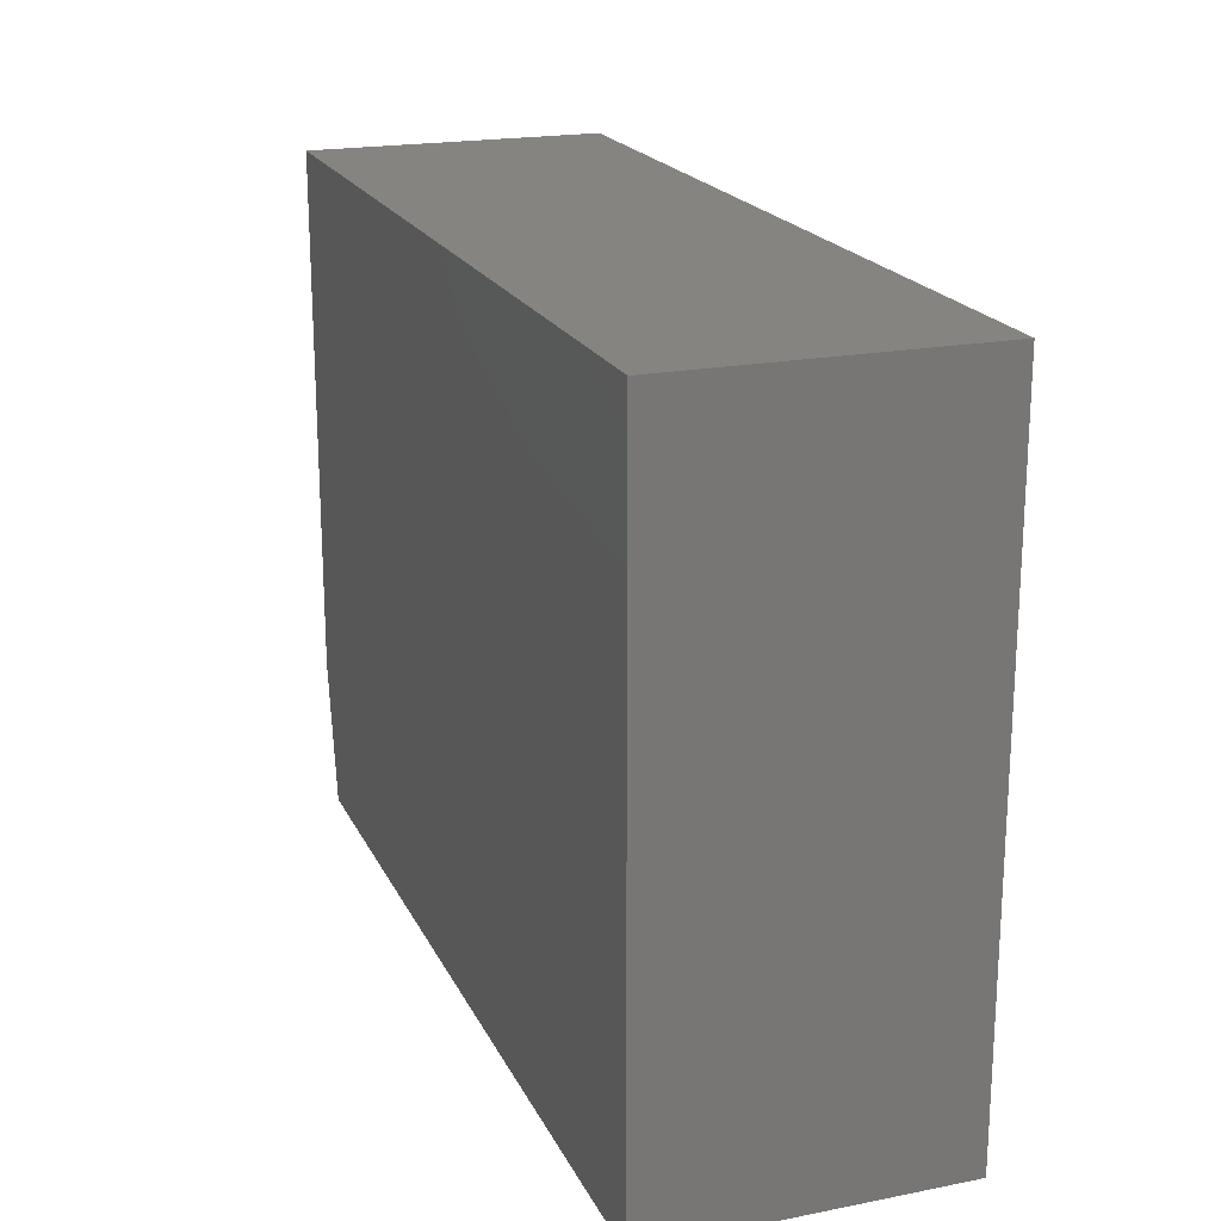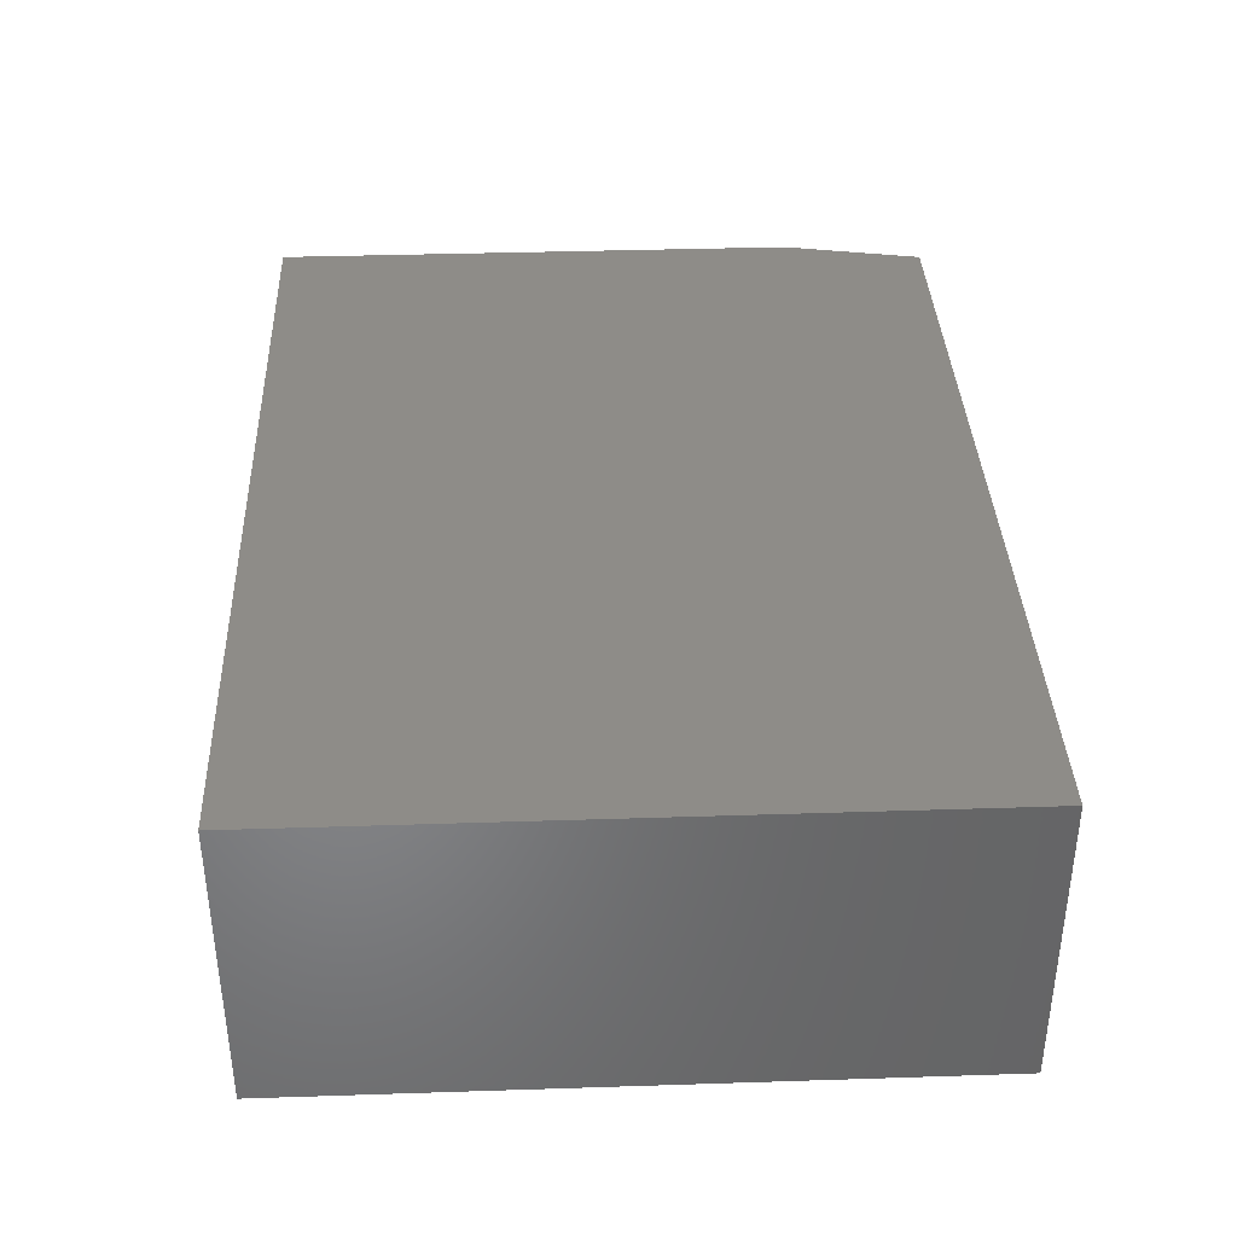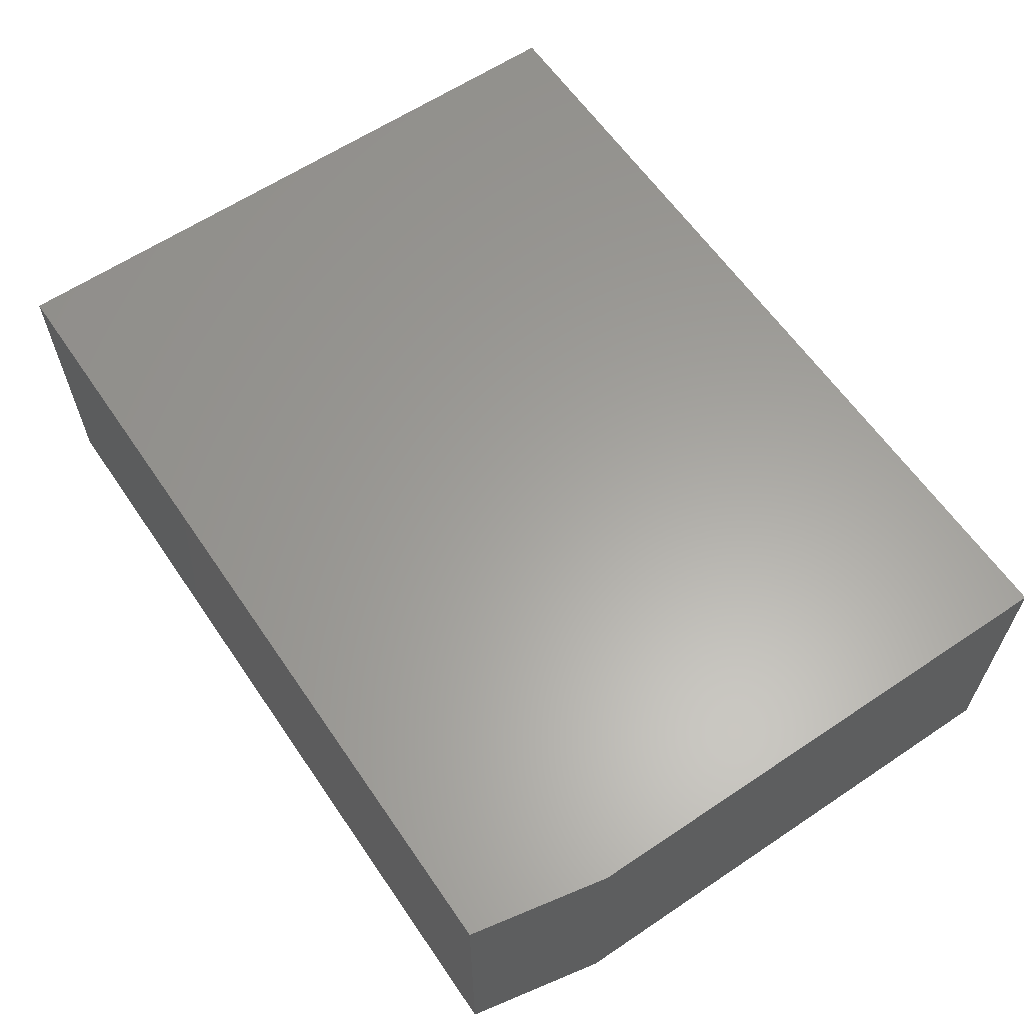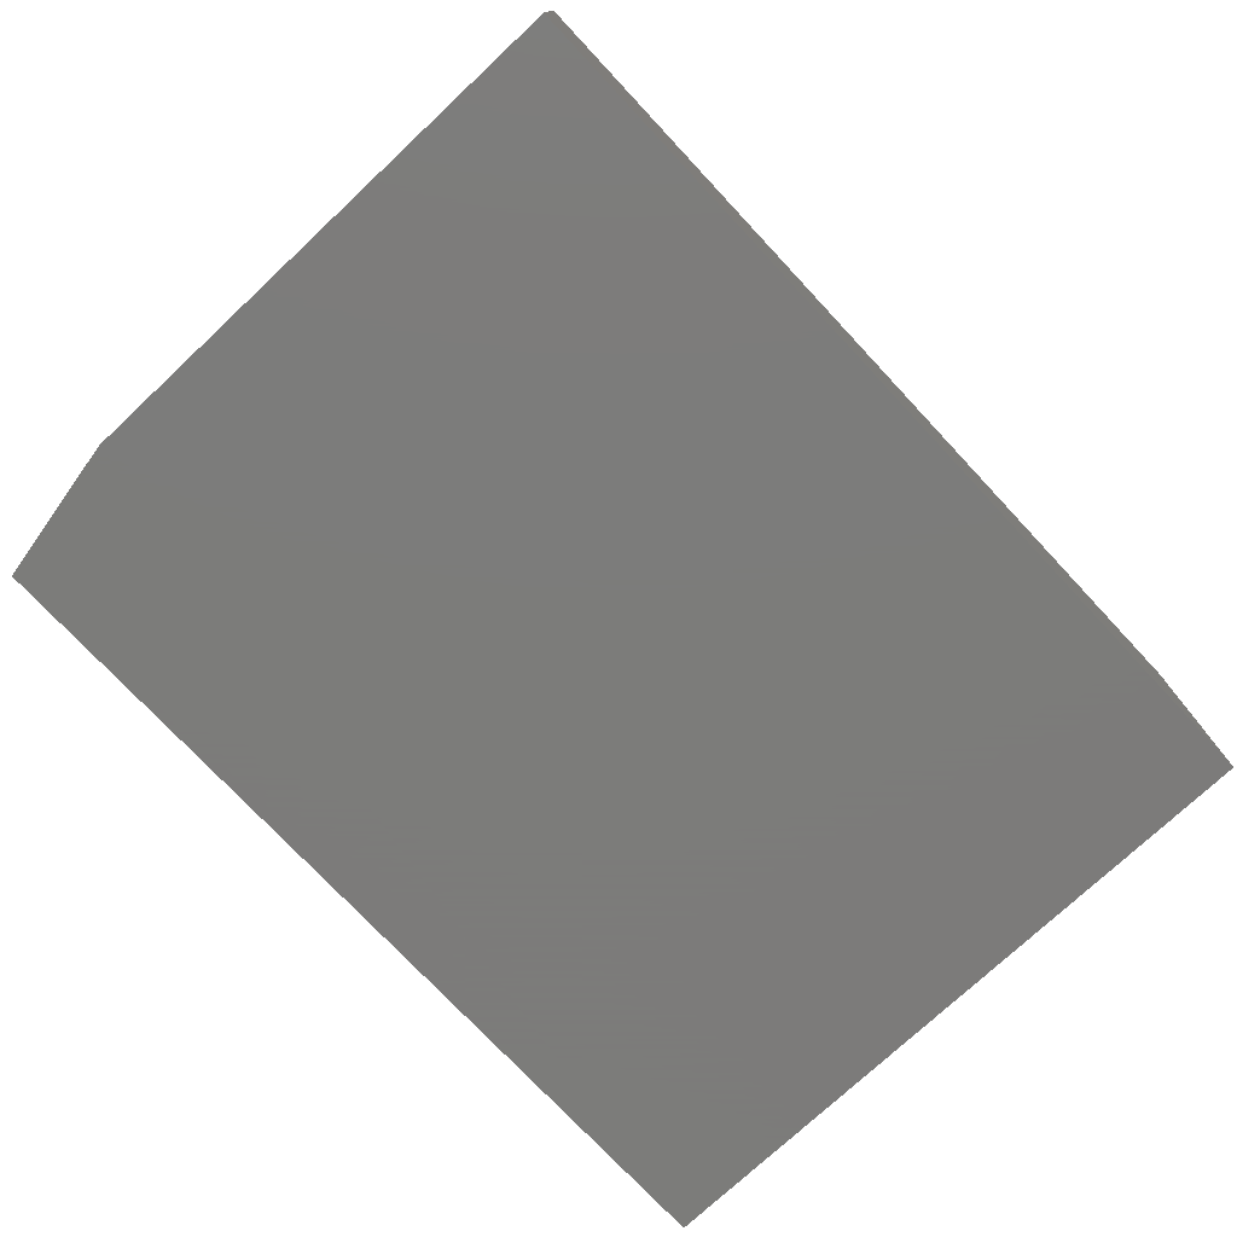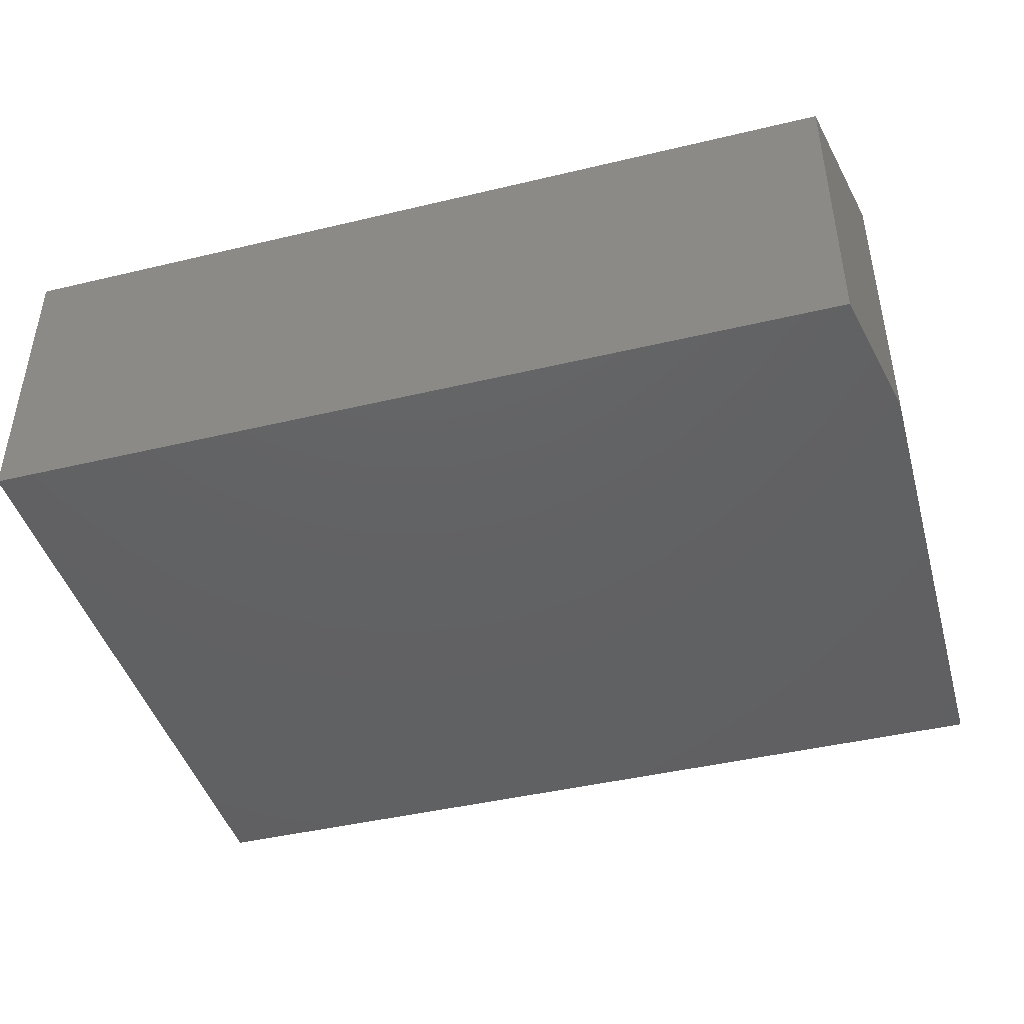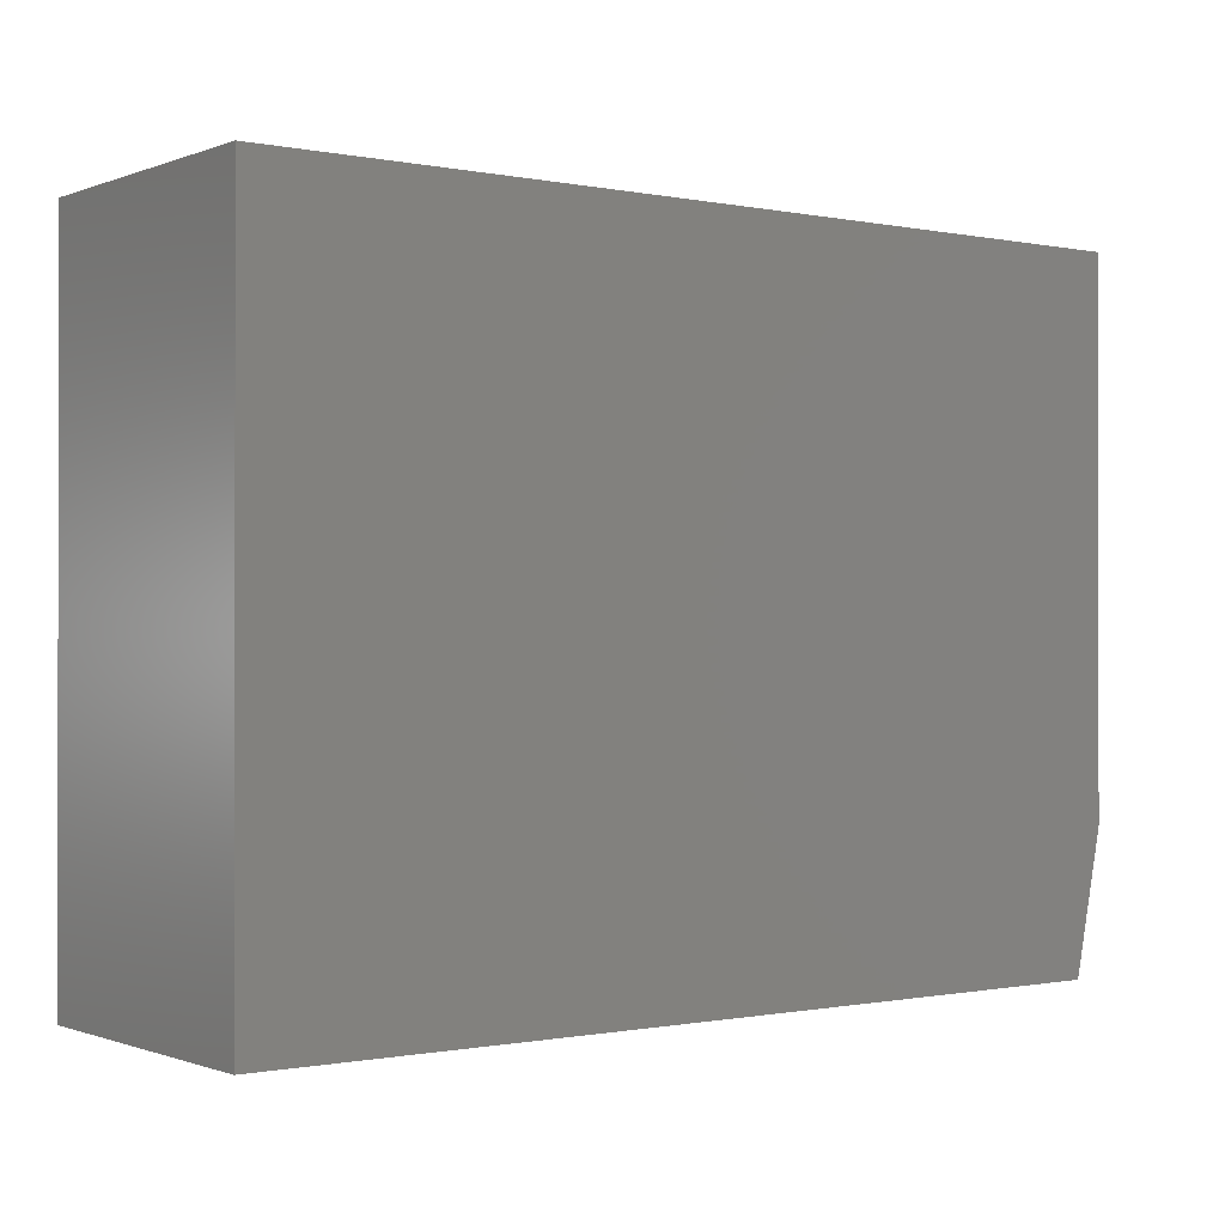
<metadata>
{"format":"stl","ext":"stl","renderer":"f3d","projection":"perspective","resolution":1024,"background":"white","views":[{"elev":20.0,"azim":-109.8,"up":"+Y"},{"elev":37.1,"azim":-92.4,"up":"+Z"},{"elev":61.5,"azim":55.7,"up":"+Z"},{"elev":-75.2,"azim":133.1,"up":"+Z"},{"elev":-43.7,"azim":15.7,"up":"+Z"},{"elev":-0.6,"azim":-36.6,"up":"+Y"}]}
</metadata>
<code>
# stl→obj: 10 verts, 16 faces
v 0 -0.001974 0.25
v -0.75 -0.001974 0.25
v 0 -0.4453 0.25
v -0.75 -0.5625 0.25
v -0.02344 -0.5625 0.25
v -0.02344 -0.5625 0
v -0.75 -0.5625 0
v 0 -0.4453 0
v -0.75 -0.001974 0
v 0 -0.001974 0
f 1 2 3
f 3 2 4
f 3 4 5
f 6 7 8
f 8 7 9
f 8 9 10
f 3 8 1
f 1 8 10
f 4 7 5
f 5 7 6
f 5 6 3
f 3 6 8
f 2 9 4
f 4 9 7
f 1 10 2
f 2 10 9

</code>
